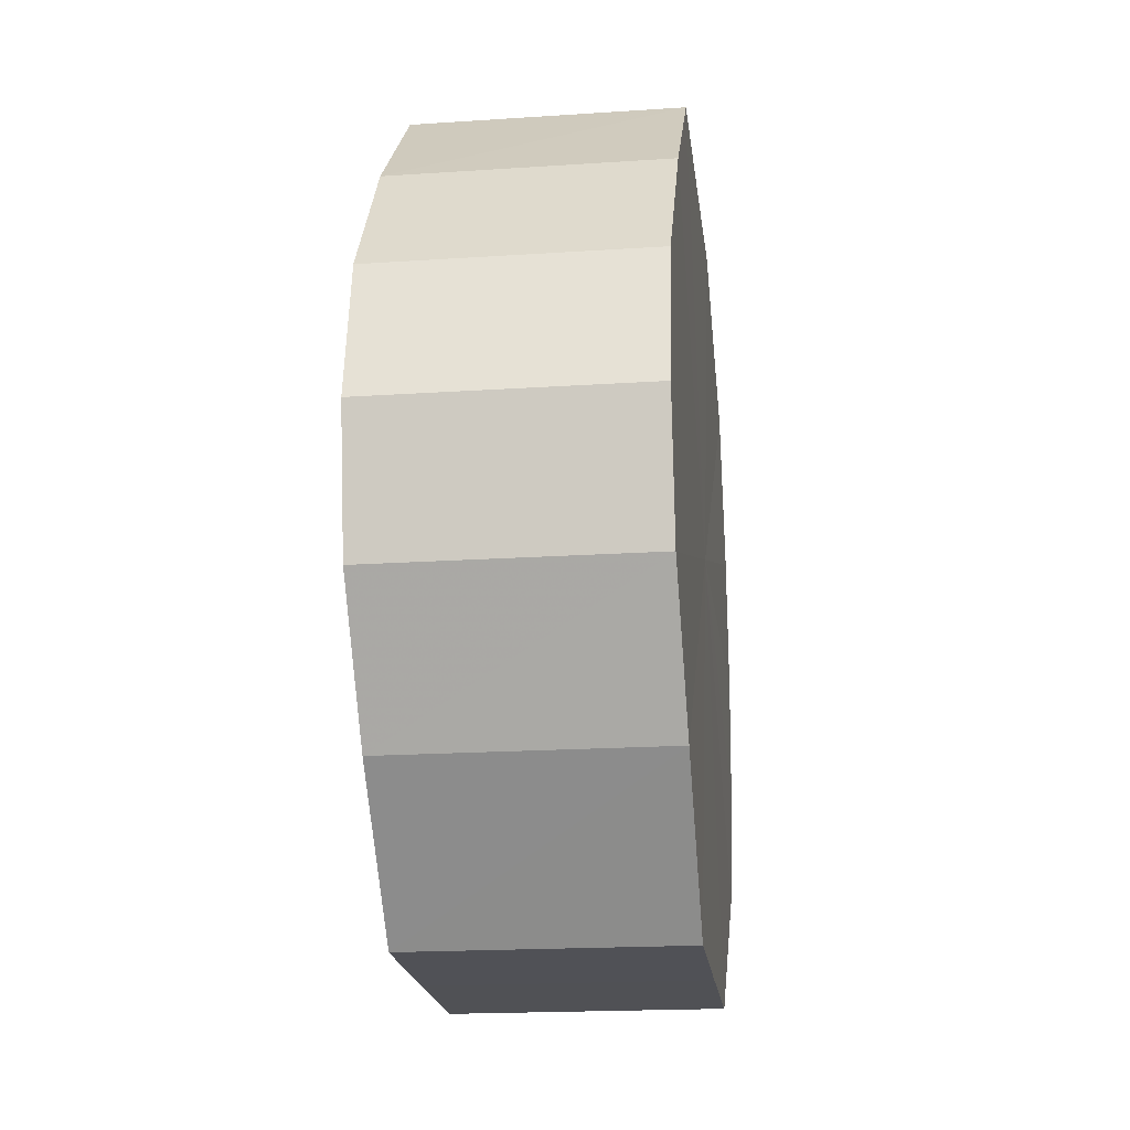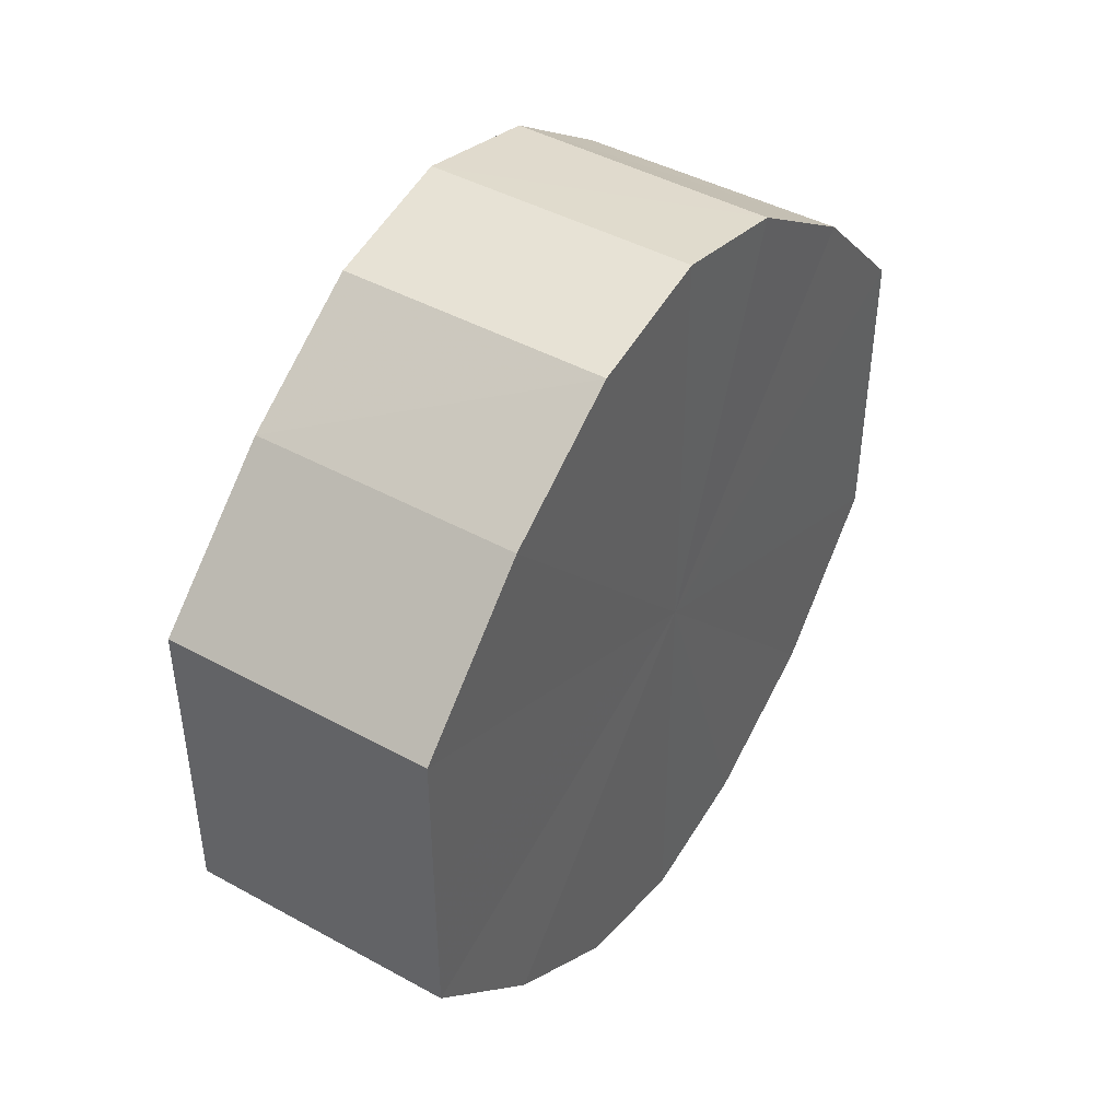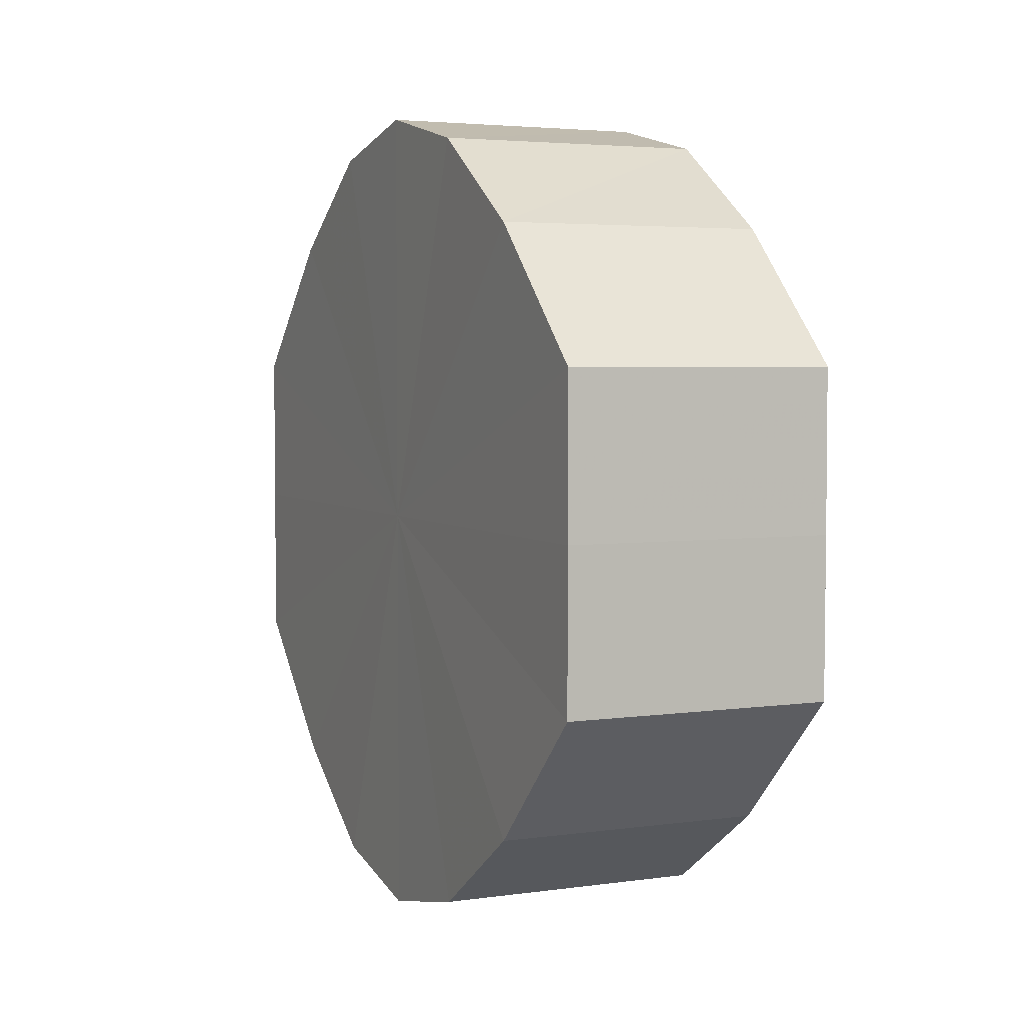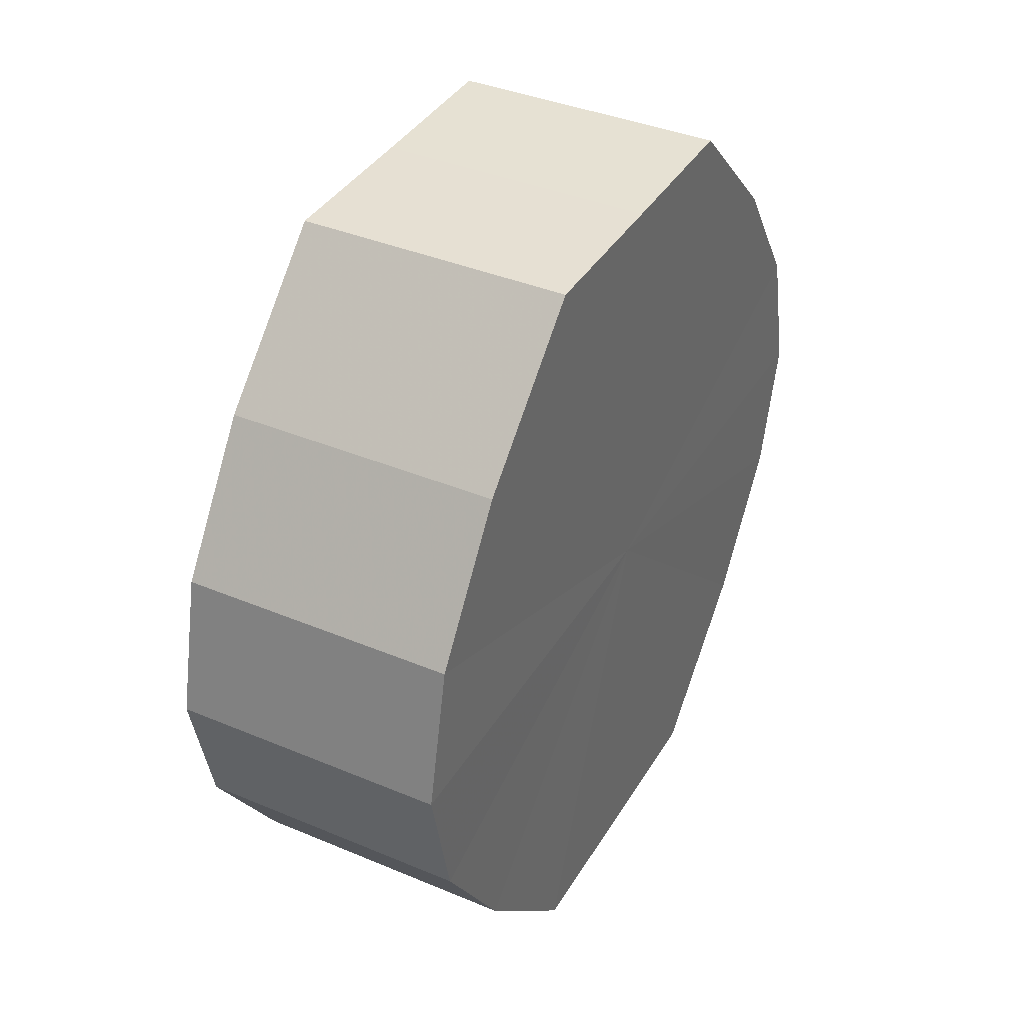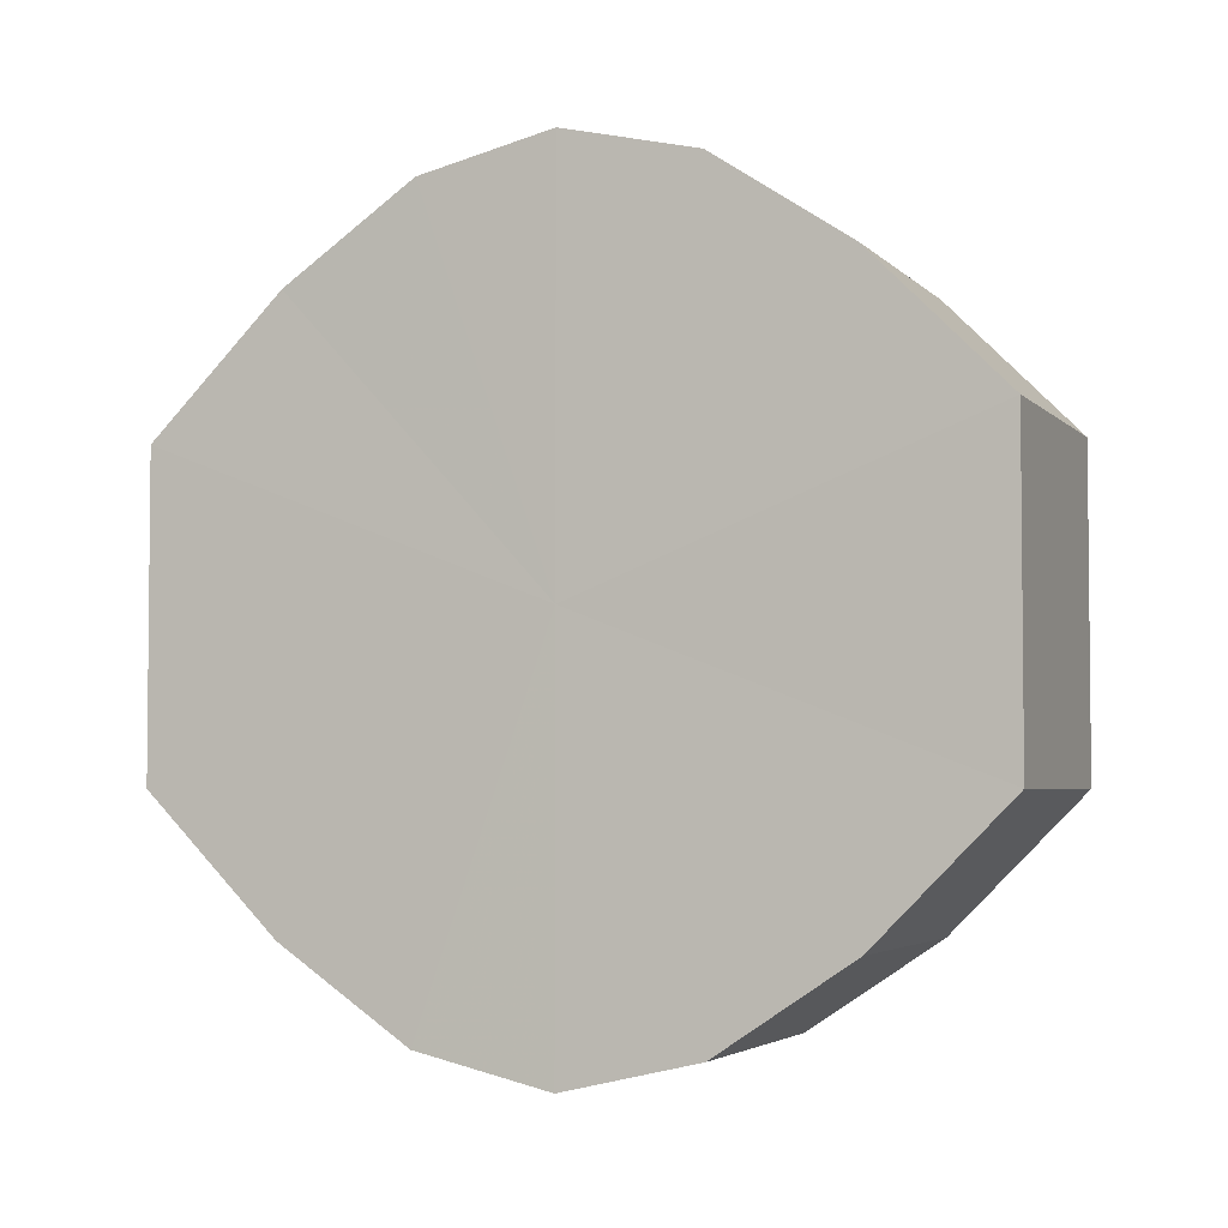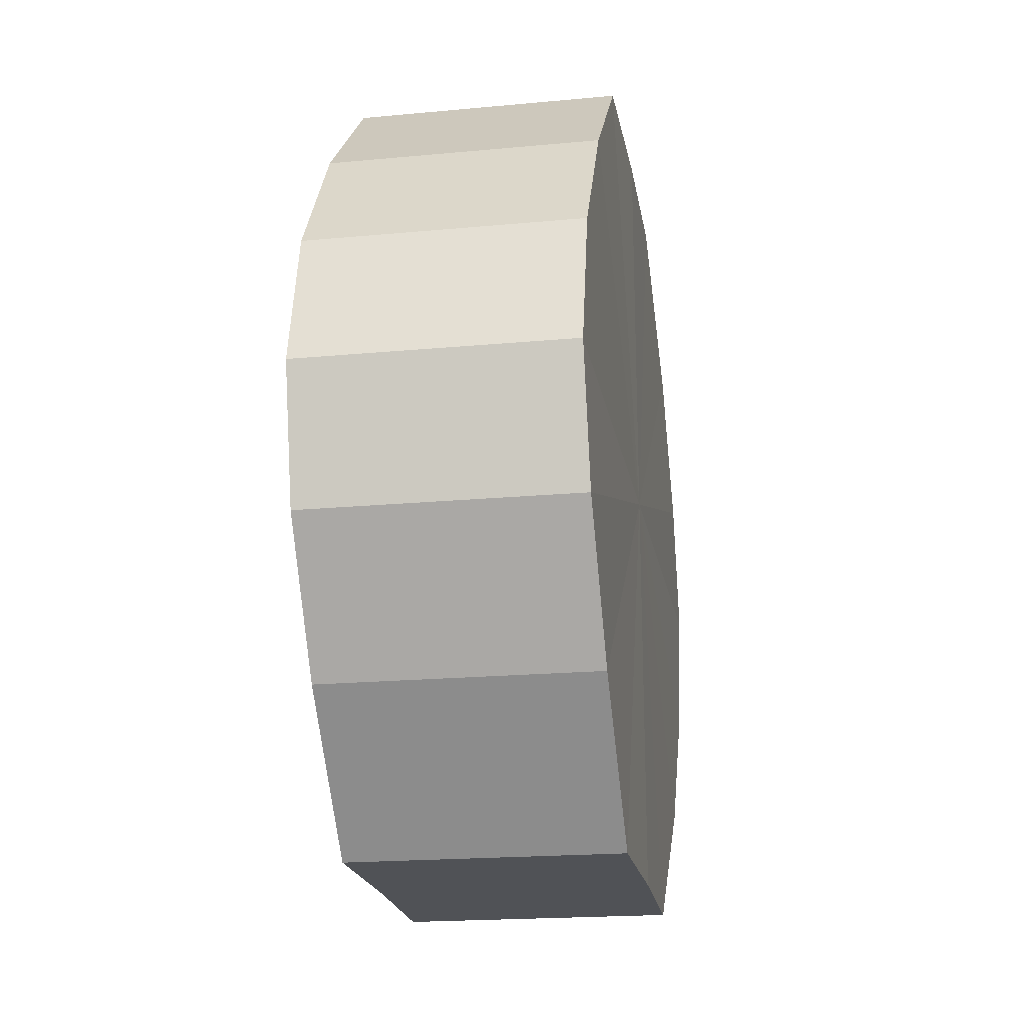
<metadata>
{"format":"obj","ext":"obj","renderer":"f3d","projection":"perspective","resolution":1024,"background":"white","views":[{"elev":-20.3,"azim":-172.9,"up":"+Y"},{"elev":43.6,"azim":-146.9,"up":"+Z"},{"elev":4.0,"azim":155.0,"up":"+Z"},{"elev":38.5,"azim":28.0,"up":"+Y"},{"elev":-3.9,"azim":111.8,"up":"+Z"},{"elev":-21.0,"azim":9.9,"up":"+Y"}]}
</metadata>
<code>
o 19098
v 2162 1871 13.6
v 2162 1871 13.61
v 2162 1871 13.6
v 2162 1871 13.62
v 2162 1871 13.61
v 2162 1871 13.59
v 2162 1871 13.59
v 2162 1871 13.63
v 2162 1871 13.62
v 2162 1871 13.58
v 2162 1871 13.58
v 2162 1871 13.63
v 2162 1871 13.63
v 2162 1871 13.57
v 2162 1871 13.57
v 2162 1871 13.63
v 2162 1871 13.63
v 2162 1871 13.57
v 2162 1871 13.57
v 2162 1871 13.62
v 2162 1871 13.63
v 2162 1871 13.57
v 2162 1871 13.57
v 2162 1871 13.61
v 2162 1871 13.62
v 2162 1871 13.58
v 2162 1871 13.58
v 2162 1871 13.6
v 2162 1871 13.61
v 2162 1871 13.59
v 2162 1871 13.59
v 2162 1871 13.6
v 2162 1871 13.6
v 2162 1871 13.61
v 2162 1871 13.61
v 2162 1871 13.62
v 2162 1871 13.62
v 2162 1871 13.59
v 2162 1871 13.6
v 2162 1871 13.58
v 2162 1871 13.59
v 2162 1871 13.63
v 2162 1871 13.63
v 2162 1871 13.57
v 2162 1871 13.58
v 2162 1871 13.57
v 2162 1871 13.57
v 2162 1871 13.63
v 2162 1871 13.63
v 2162 1871 13.57
v 2162 1871 13.57
v 2162 1871 13.58
v 2162 1871 13.57
v 2162 1871 13.63
v 2162 1871 13.63
v 2162 1871 13.59
v 2162 1871 13.58
v 2162 1871 13.6
v 2162 1871 13.59
v 2162 1871 13.62
v 2162 1871 13.62
v 2162 1871 13.61
v 2162 1871 13.6
v 2162 1871 13.61
v 2162 1871 13.6
v 2162 1871 13.61
v 2162 1871 13.6
v 2162 1871 13.62
v 2162 1871 13.59
v 2162 1871 13.63
v 2162 1871 13.58
v 2162 1871 13.63
v 2162 1871 13.57
v 2162 1871 13.63
v 2162 1871 13.57
v 2162 1871 13.62
v 2162 1871 13.57
v 2162 1871 13.61
v 2162 1871 13.58
v 2162 1871 13.6
v 2162 1871 13.59
v 2162 1871 13.6
v 2162 1871 13.6
v 2162 1871 13.61
v 2162 1871 13.59
v 2162 1871 13.62
v 2162 1871 13.58
v 2162 1871 13.63
v 2162 1871 13.57
v 2162 1871 13.63
v 2162 1871 13.57
v 2162 1871 13.63
v 2162 1871 13.57
v 2162 1871 13.62
v 2162 1871 13.58
v 2162 1871 13.61
v 2162 1871 13.59
v 2162 1871 13.6
f 1 2 3
f 2 4 5
f 6 1 7
f 4 8 9
f 10 6 11
f 8 12 13
f 14 10 15
f 12 16 17
f 18 14 19
f 16 20 21
f 22 18 23
f 20 24 25
f 26 22 27
f 24 28 29
f 30 26 31
f 28 30 32
f 33 34 35
f 35 36 37
f 38 39 33
f 40 41 38
f 37 42 43
f 44 45 40
f 46 47 44
f 43 48 49
f 50 51 46
f 52 53 50
f 49 54 55
f 56 57 52
f 58 59 56
f 55 60 61
f 62 63 58
f 61 64 62
f 65 66 67
f 65 68 66
f 65 67 69
f 65 70 68
f 65 69 71
f 65 72 70
f 65 71 73
f 65 74 72
f 65 73 75
f 65 76 74
f 65 75 77
f 65 78 76
f 65 77 79
f 65 80 78
f 65 79 81
f 65 81 80
f 82 83 84
f 82 85 83
f 82 84 86
f 82 87 85
f 82 86 88
f 82 89 87
f 82 88 90
f 82 91 89
f 82 90 92
f 82 93 91
f 82 92 94
f 82 95 93
f 82 94 96
f 82 97 95
f 82 96 98
f 82 98 97

</code>
